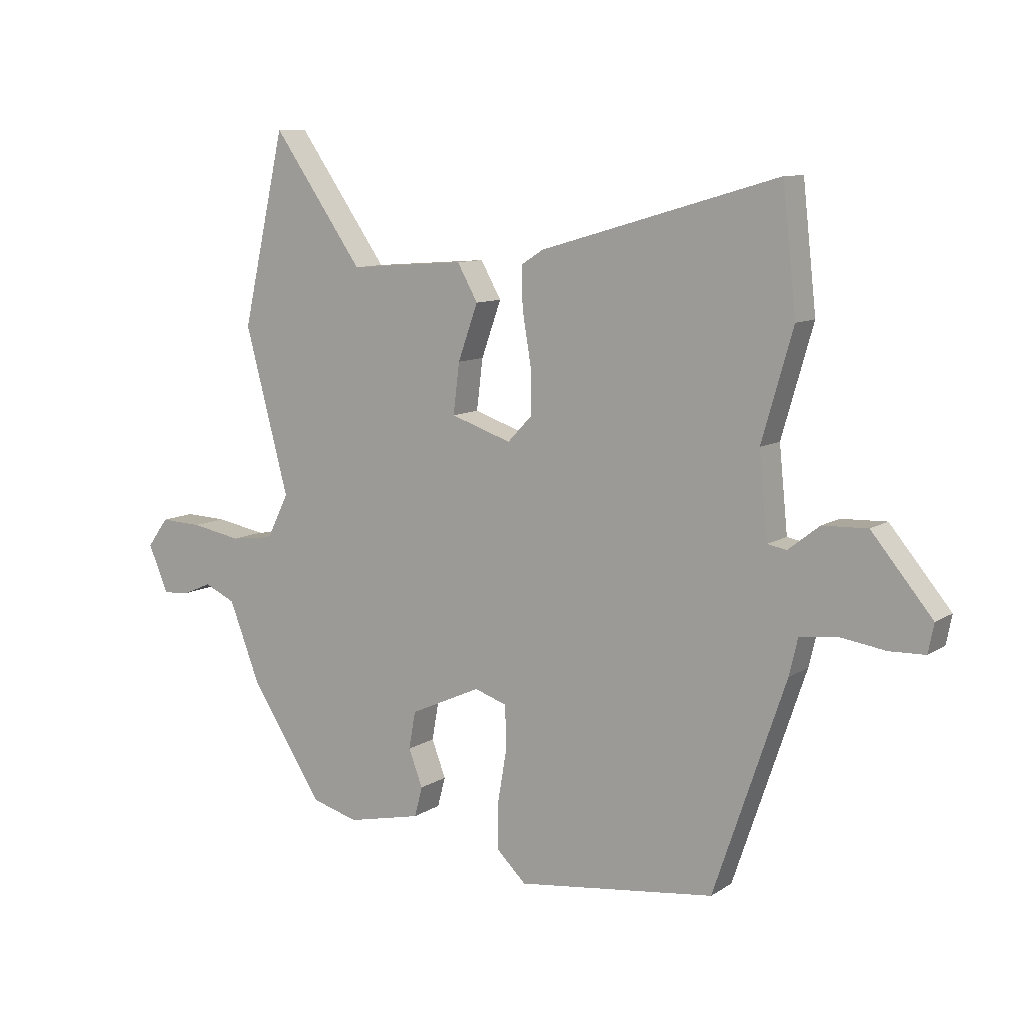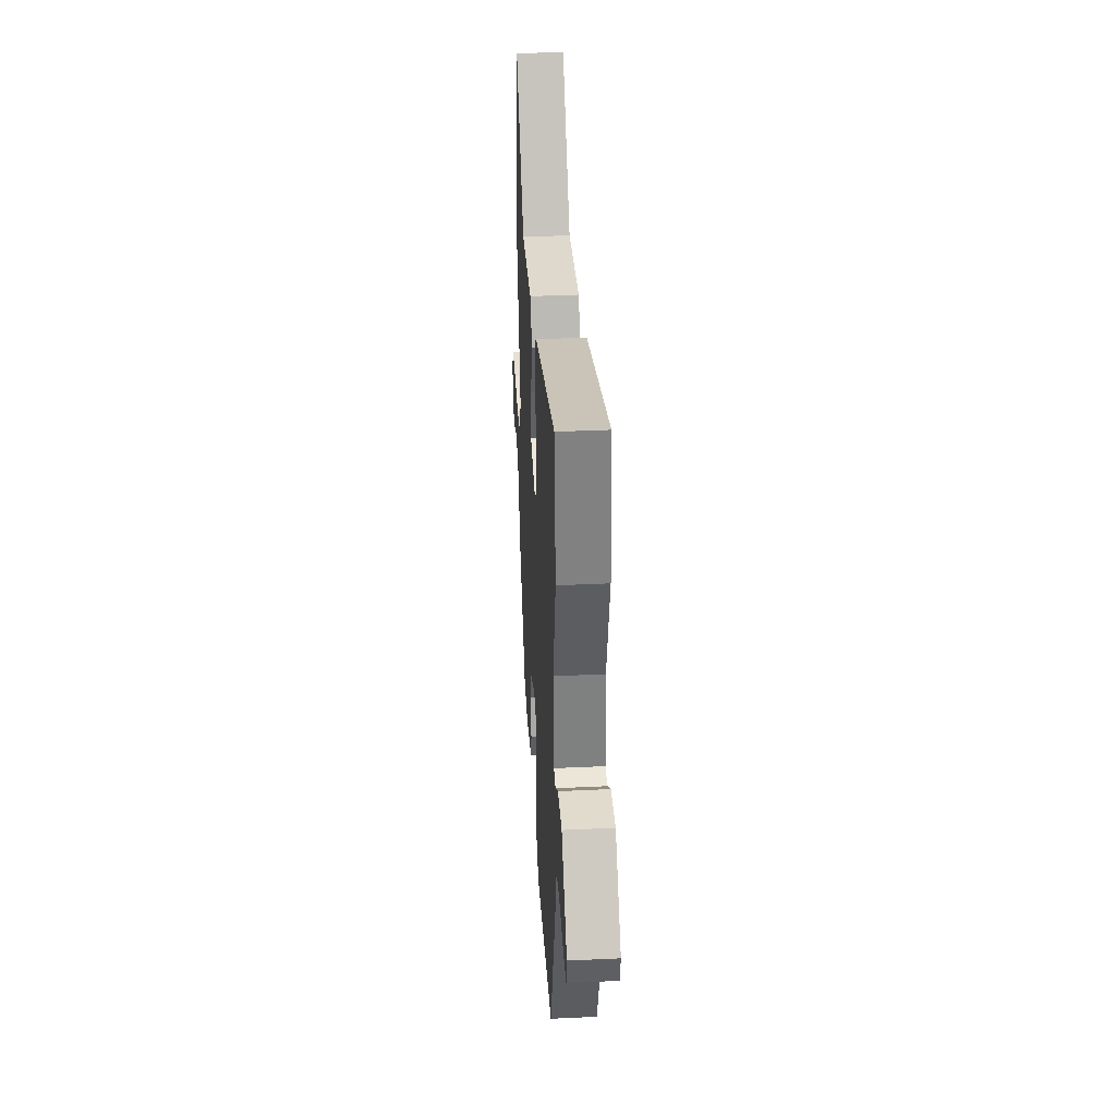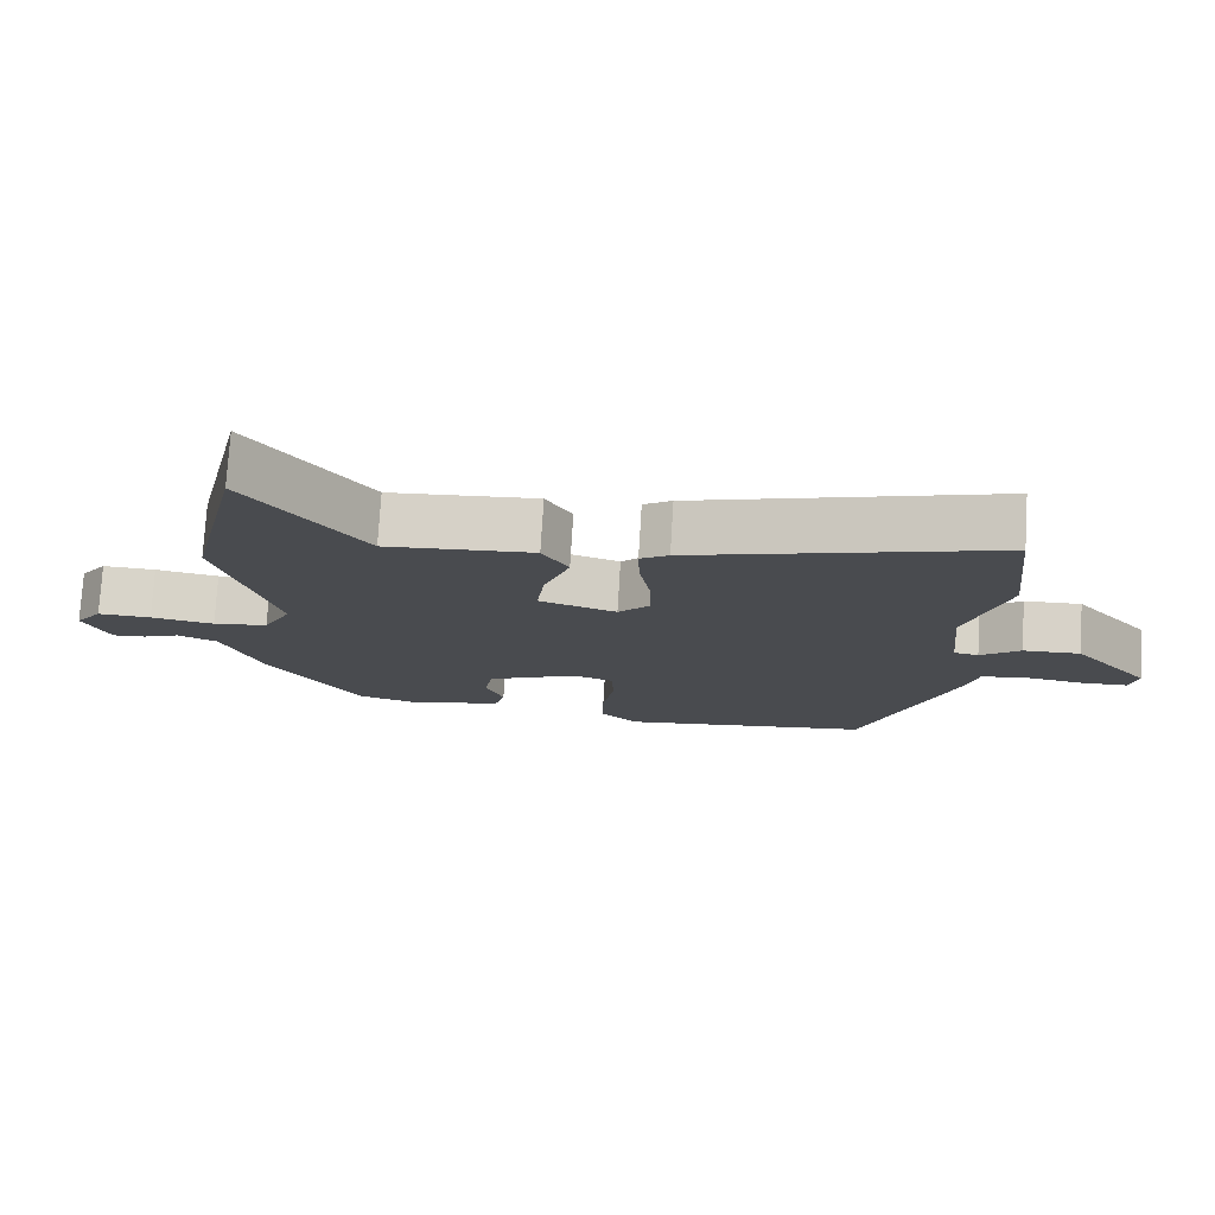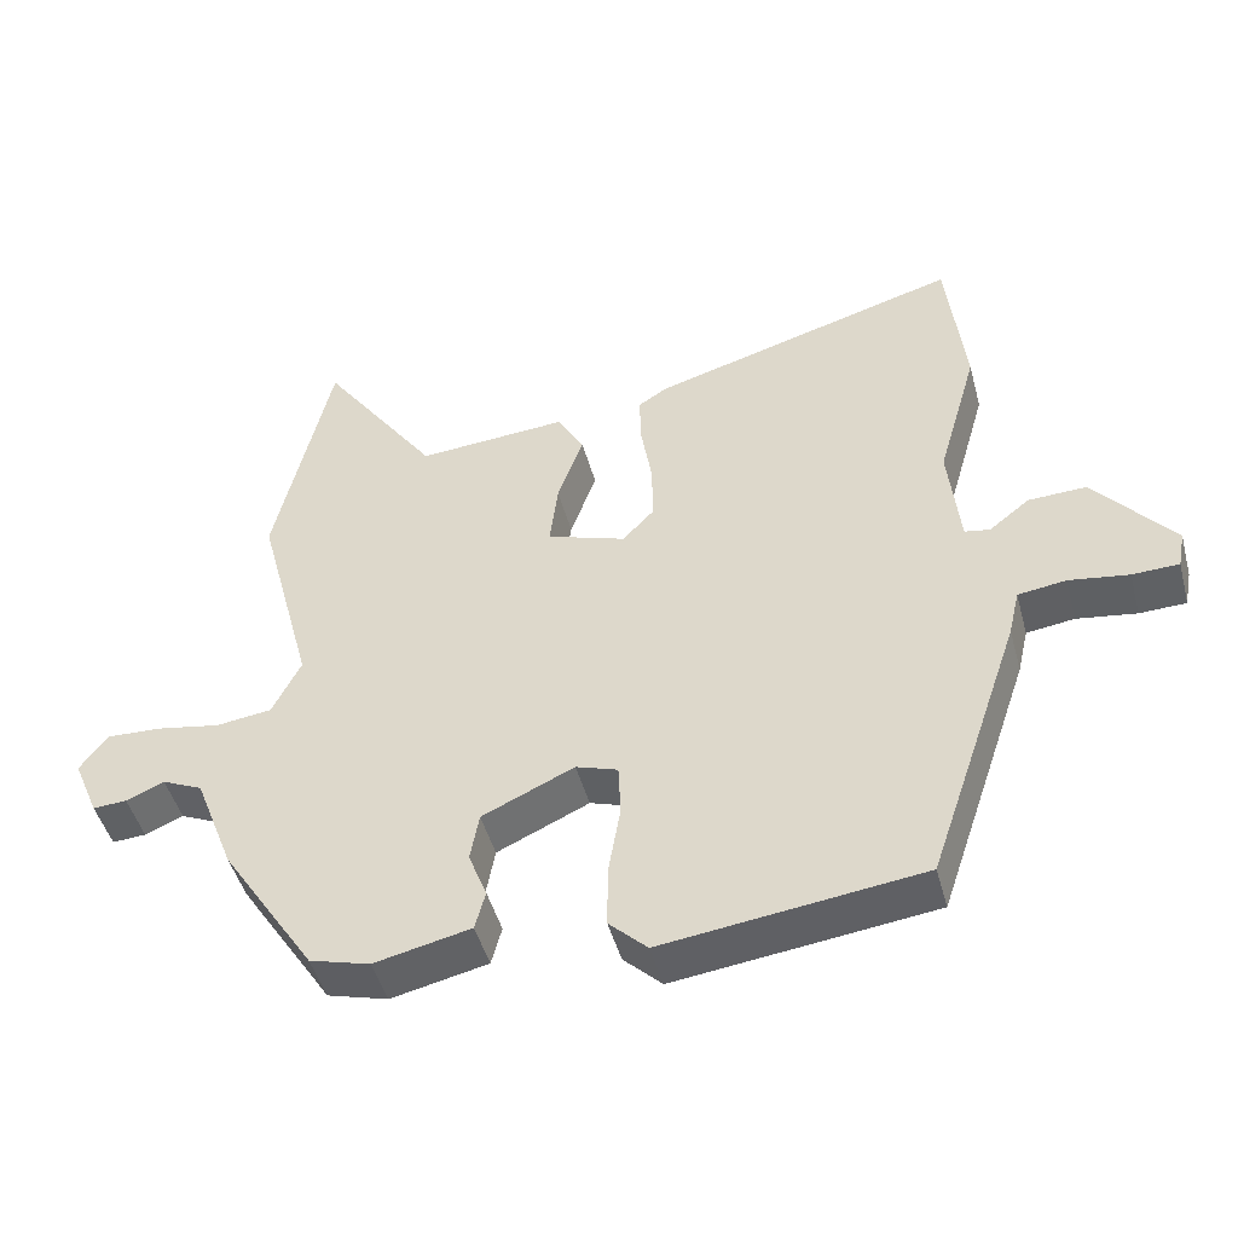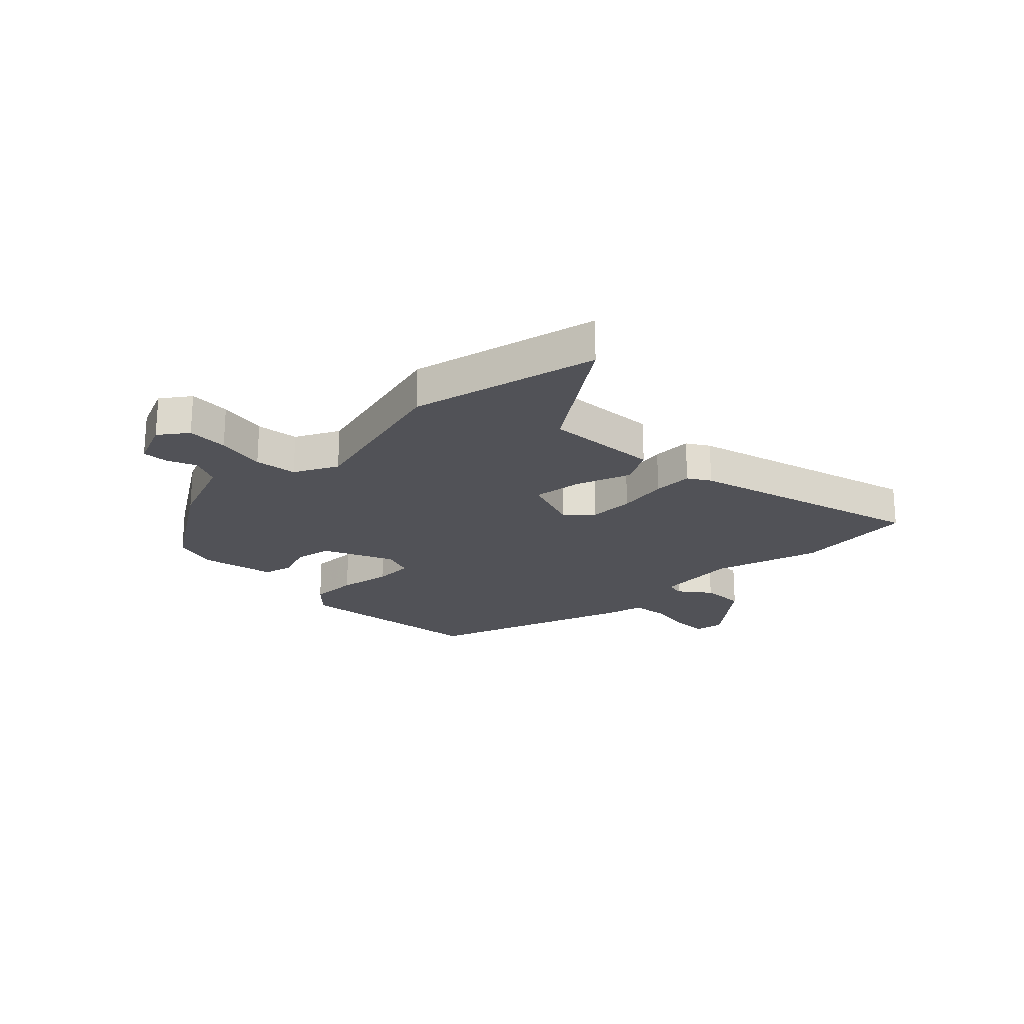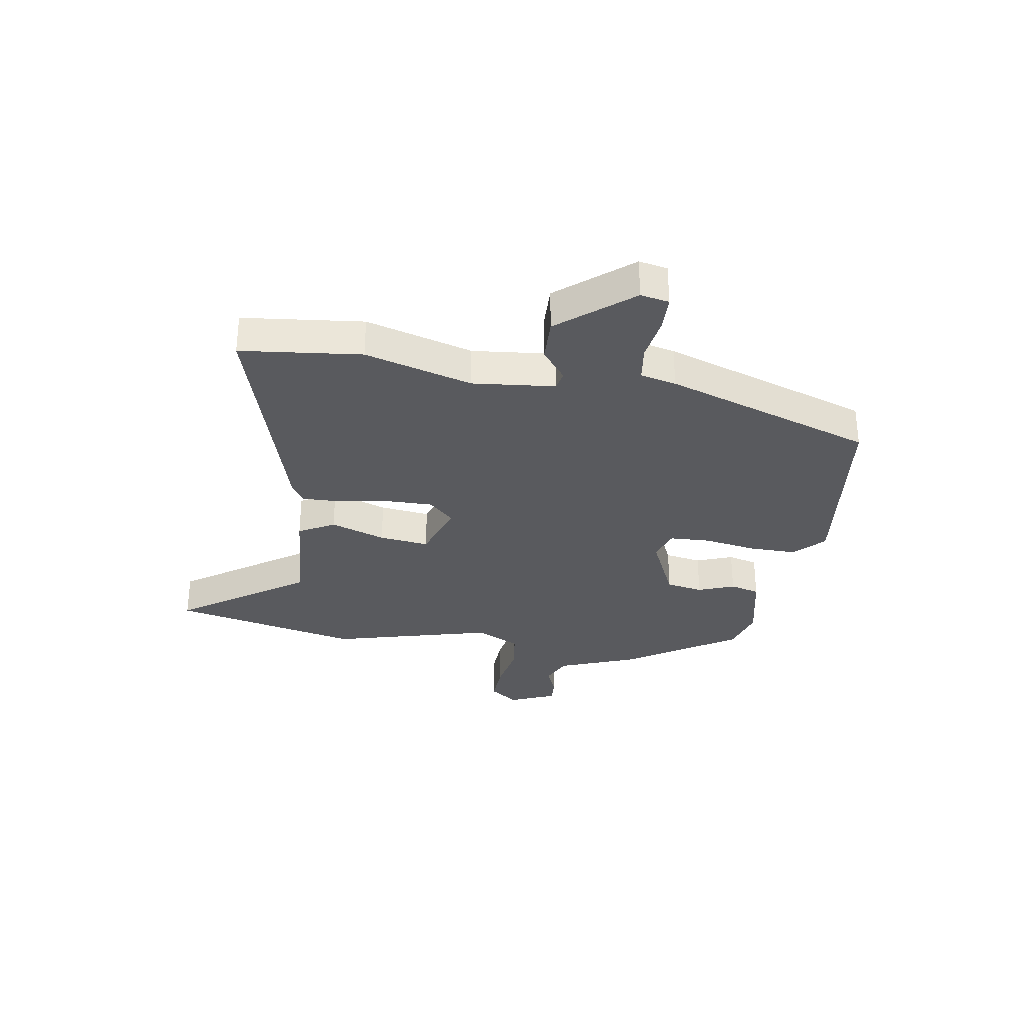
<metadata>
{"format":"obj","ext":"obj","renderer":"f3d","projection":"perspective","resolution":1024,"background":"white","views":[{"elev":9.7,"azim":32.5,"up":"+Z"},{"elev":36.1,"azim":86.5,"up":"+Z"},{"elev":76.3,"azim":3.5,"up":"+Z"},{"elev":-46.8,"azim":15.0,"up":"+Z"},{"elev":-21.5,"azim":-45.7,"up":"+Y"},{"elev":-31.5,"azim":80.8,"up":"+Y"}]}
</metadata>
<code>
v -0.4 0.07 -0.476
v -0.528 0.07 -0.279
v -0.582 0.07 -0.139
v -0.637 0.07 -0.114
v -0.689 0.07 -0.136
v -0.735 0.07 -0.139
v -0.77 0.07 -0.056
v -0.733 0.07 -0.005
v -0.659 0.07 -0.008
v -0.571 0.07 -0.024
v -0.495 0.07 -0.014
v -0.456 0.07 0.064
v -0.533 0.07 0.354
v -0.457 0.07 0.69
v -0.298 0.07 0.464
v -0.094 0.07 0.479
v -0.058 0.07 0.415
v -0.093 0.07 0.317
v -0.104 0.07 0.228
v 0.003 0.07 0.192
v 0.046 0.07 0.237
v 0.045 0.07 0.318
v 0.03 0.07 0.408
v 0.028 0.07 0.479
v 0.067 0.07 0.504
v 0.486 0.07 0.625
v 0.51 0.07 0.409
v 0.455 0.07 0.218
v 0.47 0.07 0.07
v 0.504 0.07 0.064
v 0.559 0.07 0.107
v 0.638 0.07 0.11
v 0.745 0.07 -0.019
v 0.735 0.07 -0.07
v 0.672 0.07 -0.072
v 0.591 0.07 -0.06
v 0.526 0.07 -0.069
v 0.511 0.07 -0.133
v 0.384 0.07 -0.506
v 0.034 0.07 -0.55
v -0.018 0.07 -0.5
v -0.017 0.07 -0.414
v -0.001 0.07 -0.32
v -0.004 0.07 -0.248
v -0.061 0.07 -0.229
v -0.186 0.07 -0.286
v -0.198 0.07 -0.352
v -0.173 0.07 -0.417
v -0.187 0.07 -0.47
v -0.318 0.07 -0.499
v -0.4 0 -0.476
v -0.528 0 -0.279
v -0.582 0 -0.139
v -0.637 0 -0.114
v -0.689 0 -0.136
v -0.735 0 -0.139
v -0.77 0 -0.056
v -0.733 0 -0.005
v -0.659 0 -0.008
v -0.571 0 -0.024
v -0.495 0 -0.014
v -0.456 0 0.064
v -0.533 0 0.354
v -0.457 0 0.69
v -0.298 0 0.464
v -0.094 0 0.479
v -0.058 0 0.415
v -0.093 0 0.317
v -0.104 0 0.228
v 0.003 0 0.192
v 0.046 0 0.237
v 0.045 0 0.318
v 0.03 0 0.408
v 0.028 0 0.479
v 0.067 0 0.504
v 0.486 0 0.625
v 0.51 0 0.409
v 0.455 0 0.218
v 0.47 0 0.07
v 0.504 0 0.064
v 0.559 0 0.107
v 0.638 0 0.11
v 0.745 0 -0.019
v 0.735 0 -0.07
v 0.672 0 -0.072
v 0.591 0 -0.06
v 0.526 0 -0.069
v 0.511 0 -0.133
v 0.384 0 -0.506
v 0.034 0 -0.55
v -0.018 0 -0.5
v -0.017 0 -0.414
v -0.001 0 -0.32
v -0.004 0 -0.248
v -0.061 0 -0.229
v -0.186 0 -0.286
v -0.198 0 -0.352
v -0.173 0 -0.417
v -0.187 0 -0.47
v -0.318 0 -0.499
f 1 2 3
f 50 1 3
f 49 50 3
f 48 49 3
f 47 48 3
f 46 47 3
f 45 46 3 4
f 41 42 43
f 40 41 43
f 39 40 43
f 38 39 43
f 37 38 43
f 37 43 44
f 34 35 36
f 33 34 36
f 32 33 36
f 31 32 36
f 30 31 36
f 29 30 36 37
f 26 27 28
f 25 26 28
f 24 25 28
f 23 24 28
f 22 23 28
f 21 22 28 29
f 37 44 45
f 29 37 45
f 21 29 45
f 20 21 45
f 15 16 17 18
f 12 13 14 15
f 12 15 18 19
f 8 9 10
f 7 8 10
f 6 7 10
f 5 6 10
f 4 5 10
f 4 10 11
f 45 4 11
f 19 20 45
f 12 19 45
f 11 12 45
f 53 52 51
f 53 51 100
f 53 100 99
f 53 99 98
f 53 98 97
f 53 97 96
f 54 53 96 95
f 93 92 91
f 93 91 90
f 93 90 89
f 93 89 88
f 93 88 87
f 94 93 87
f 86 85 84
f 86 84 83
f 86 83 82
f 86 82 81
f 86 81 80
f 87 86 80 79
f 78 77 76
f 78 76 75
f 78 75 74
f 78 74 73
f 78 73 72
f 79 78 72 71
f 95 94 87
f 95 87 79
f 95 79 71
f 95 71 70
f 68 67 66 65
f 65 64 63 62
f 69 68 65 62
f 60 59 58
f 60 58 57
f 60 57 56
f 60 56 55
f 60 55 54
f 61 60 54
f 61 54 95
f 95 70 69
f 95 69 62
f 95 62 61
f 1 51 52 2
f 2 52 53 3
f 3 53 54 4
f 4 54 55 5
f 5 55 56 6
f 6 56 57 7
f 7 57 58 8
f 8 58 59 9
f 9 59 60 10
f 10 60 61 11
f 11 61 62 12
f 12 62 63 13
f 13 63 64 14
f 14 64 65 15
f 15 65 66 16
f 16 66 67 17
f 17 67 68 18
f 18 68 69 19
f 19 69 70 20
f 20 70 71 21
f 21 71 72 22
f 22 72 73 23
f 23 73 74 24
f 24 74 75 25
f 25 75 76 26
f 26 76 77 27
f 27 77 78 28
f 28 78 79 29
f 29 79 80 30
f 30 80 81 31
f 31 81 82 32
f 32 82 83 33
f 33 83 84 34
f 34 84 85 35
f 35 85 86 36
f 36 86 87 37
f 37 87 88 38
f 38 88 89 39
f 39 89 90 40
f 40 90 91 41
f 41 91 92 42
f 42 92 93 43
f 43 93 94 44
f 44 94 95 45
f 45 95 96 46
f 46 96 97 47
f 47 97 98 48
f 48 98 99 49
f 49 99 100 50
f 50 100 51 1

</code>
